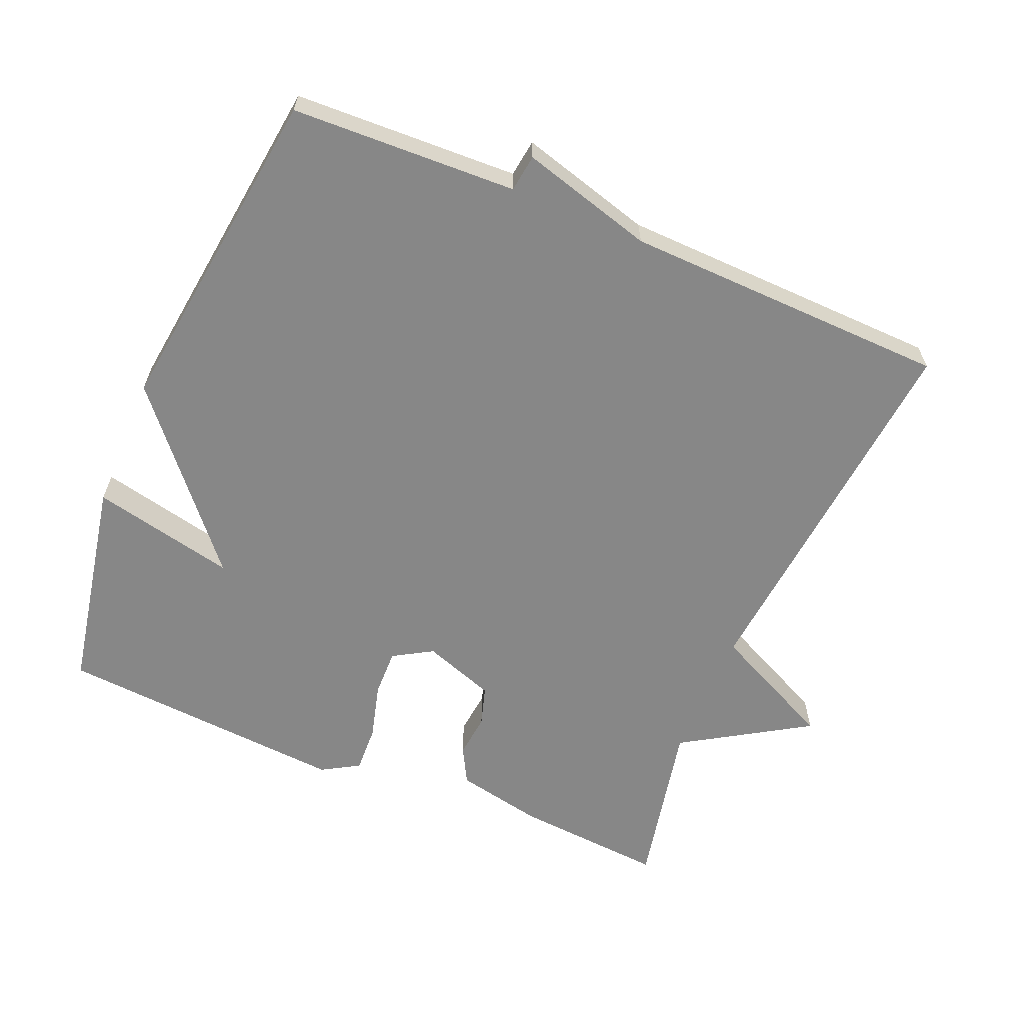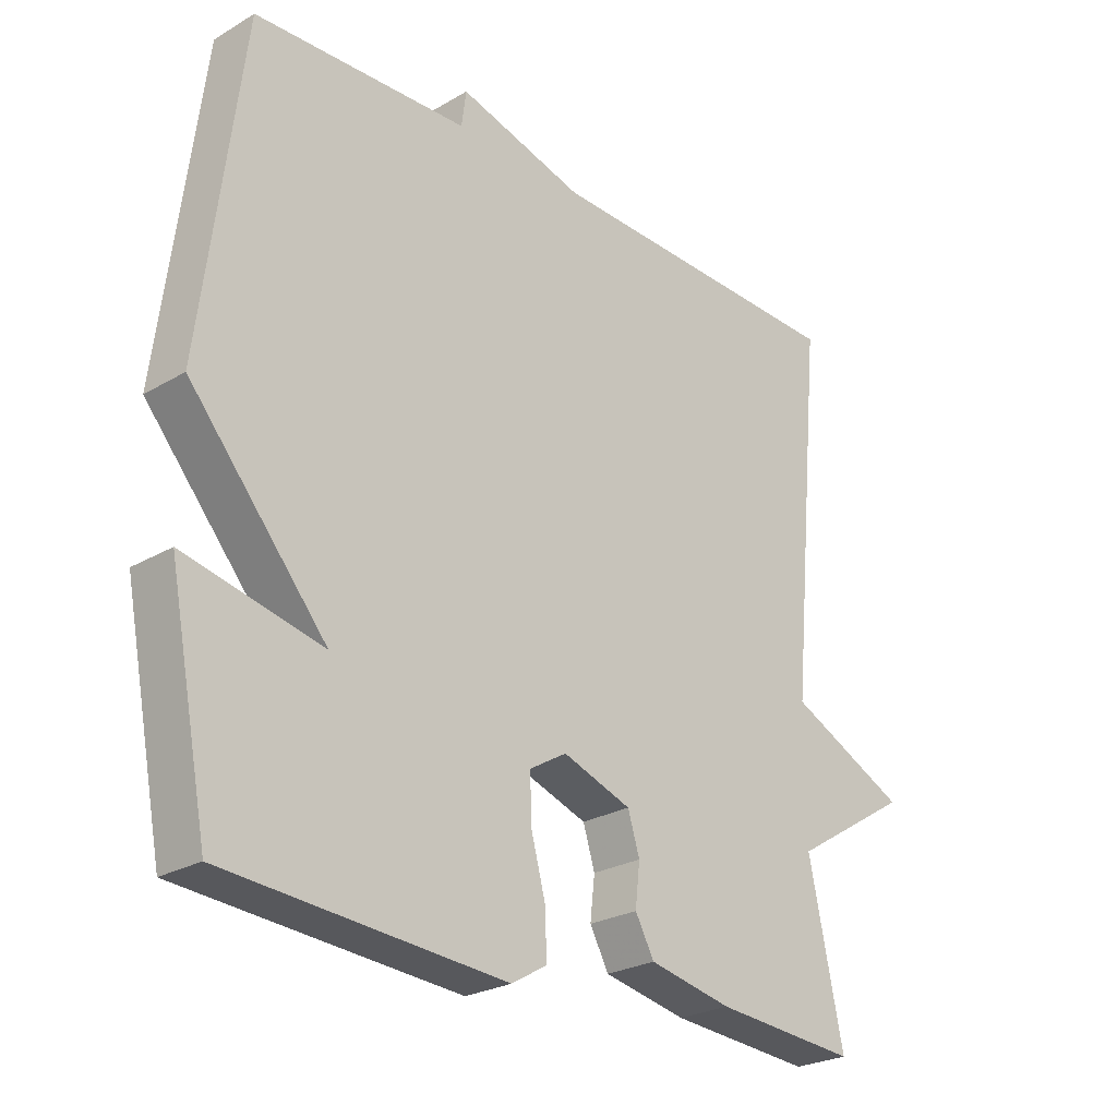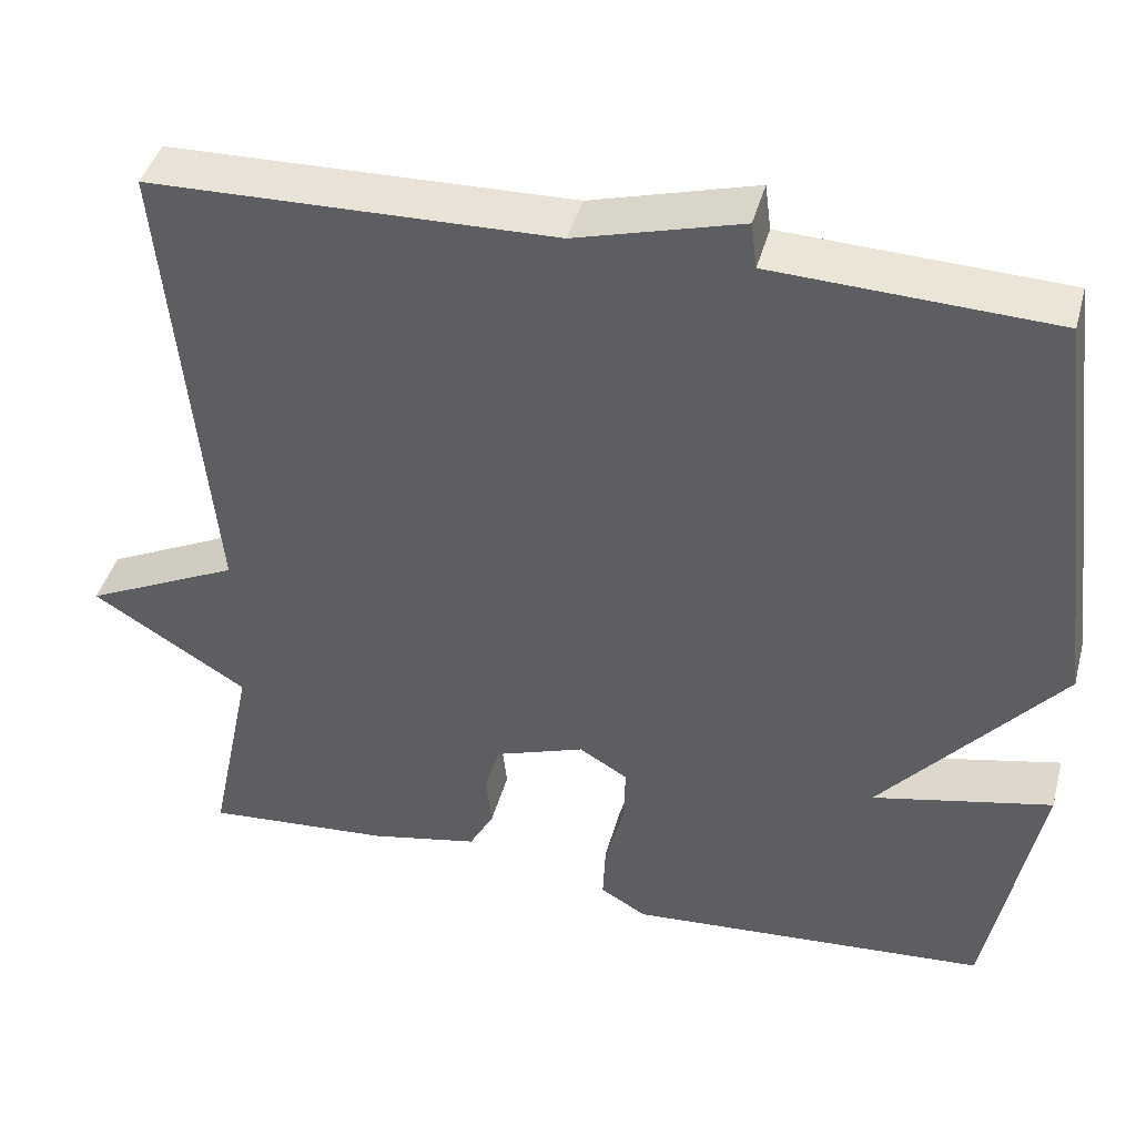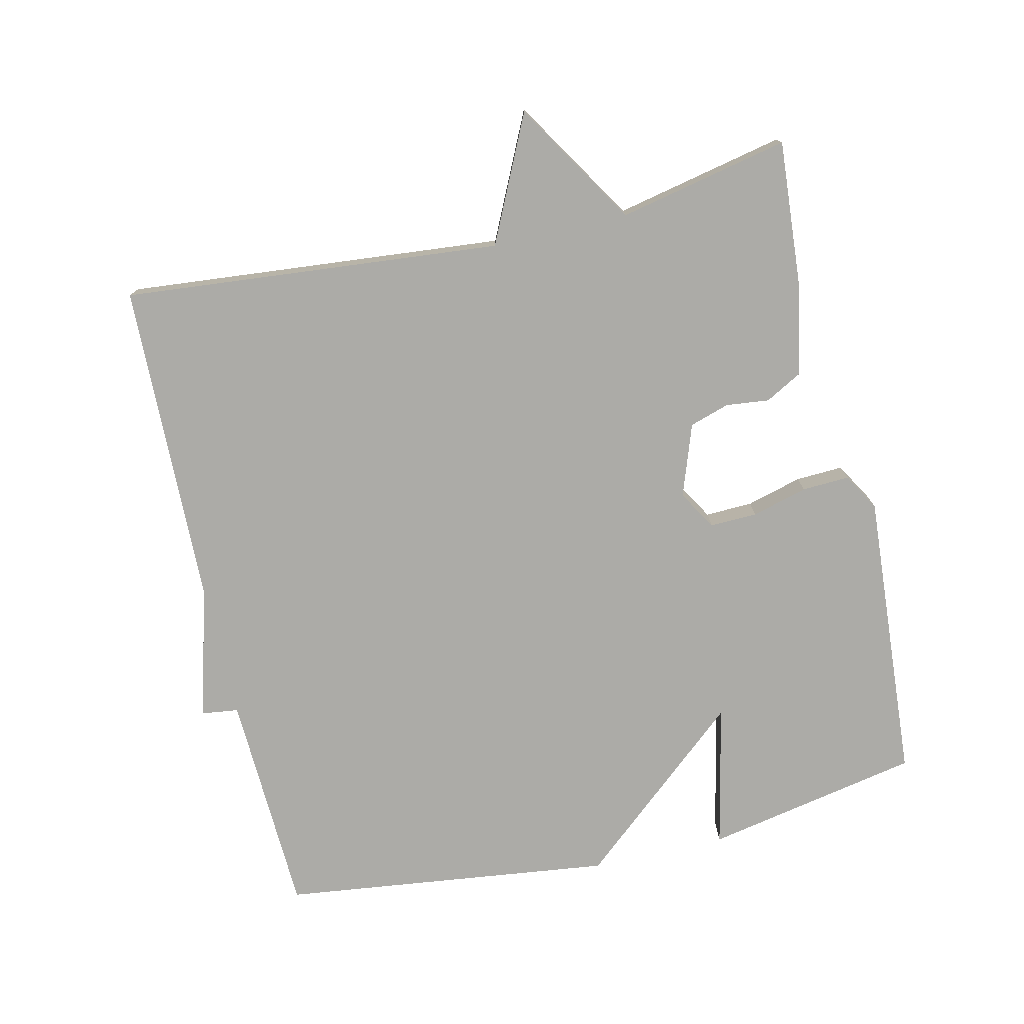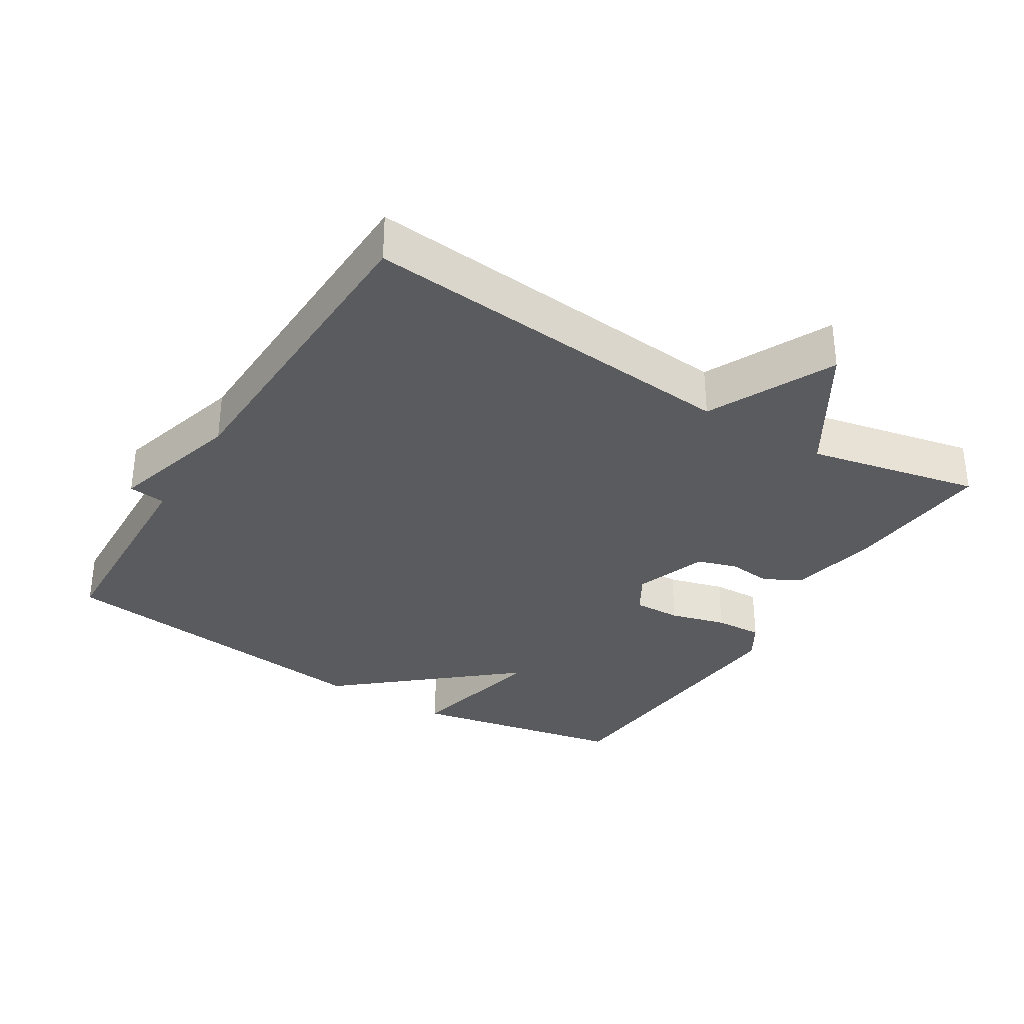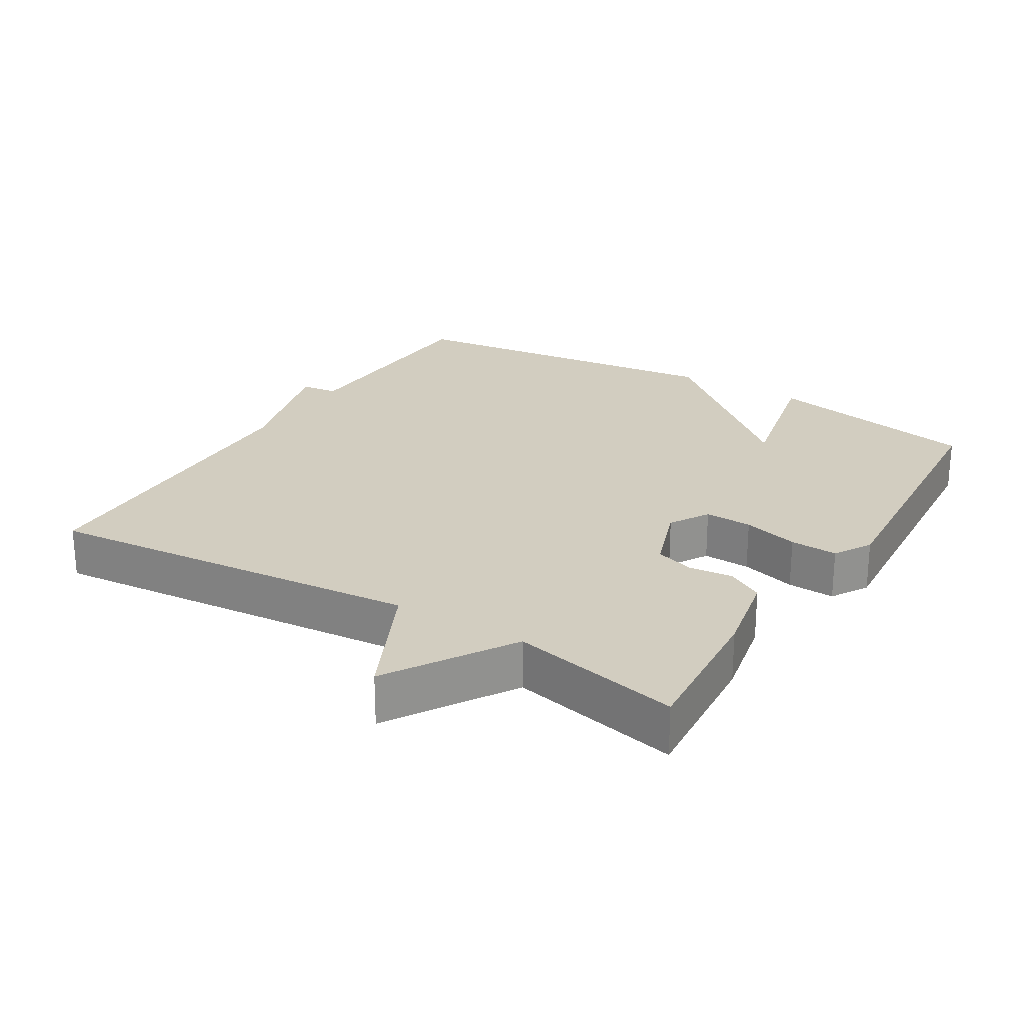
<metadata>
{"format":"obj","ext":"obj","renderer":"f3d","projection":"perspective","resolution":1024,"background":"white","views":[{"elev":-62.3,"azim":-22.9,"up":"+Y"},{"elev":-25.4,"azim":-46.6,"up":"+Z"},{"elev":42.6,"azim":-165.1,"up":"+Z"},{"elev":-76.2,"azim":103.1,"up":"+Y"},{"elev":-33.1,"azim":58.3,"up":"+Y"},{"elev":24.4,"azim":121.5,"up":"+Y"}]}
</metadata>
<code>
v -0.5 0.07 0.5
v -0.173 0.07 0.513
v -0.166 0.07 0.567
v 0.027 0.07 0.513
v 0.5 0.07 0.5
v 0.448 0.07 -0.052
v 0.63 0.07 -0.139
v 0.448 0.07 -0.252
v 0.5 0.07 -0.5
v 0.281 0.07 -0.483
v 0.154 0.07 -0.457
v 0.125 0.07 -0.404
v 0.132 0.07 -0.341
v 0.114 0.07 -0.283
v 0.009 0.07 -0.246
v -0.048 0.07 -0.28
v -0.046 0.07 -0.349
v -0.024 0.07 -0.43
v -0.021 0.07 -0.499
v -0.075 0.07 -0.531
v -0.5 0.07 -0.5
v -0.561 0.07 -0.186
v -0.351 0.07 -0.232
v -0.561 0.07 0.014
v -0.5 0 0.5
v -0.173 0 0.513
v -0.166 0 0.567
v 0.027 0 0.513
v 0.5 0 0.5
v 0.448 0 -0.052
v 0.63 0 -0.139
v 0.448 0 -0.252
v 0.5 0 -0.5
v 0.281 0 -0.483
v 0.154 0 -0.457
v 0.125 0 -0.404
v 0.132 0 -0.341
v 0.114 0 -0.283
v 0.009 0 -0.246
v -0.048 0 -0.28
v -0.046 0 -0.349
v -0.024 0 -0.43
v -0.021 0 -0.499
v -0.075 0 -0.531
v -0.5 0 -0.5
v -0.561 0 -0.186
v -0.351 0 -0.232
v -0.561 0 0.014
f 23 24 1 2
f 21 22 23
f 20 21 23
f 19 20 23
f 18 19 23
f 17 18 23
f 16 17 23 2
f 2 3 4
f 16 2 4
f 15 16 4
f 4 5 6
f 15 4 6
f 14 15 6
f 6 7 8
f 14 6 8
f 13 14 8
f 11 12 13
f 10 11 13
f 9 10 13
f 8 9 13
f 26 25 48 47
f 47 46 45
f 47 45 44
f 47 44 43
f 47 43 42
f 47 42 41
f 26 47 41 40
f 28 27 26
f 28 26 40
f 28 40 39
f 30 29 28
f 30 28 39
f 30 39 38
f 32 31 30
f 32 30 38
f 32 38 37
f 37 36 35
f 37 35 34
f 37 34 33
f 37 33 32
f 1 25 26 2
f 2 26 27 3
f 3 27 28 4
f 4 28 29 5
f 5 29 30 6
f 6 30 31 7
f 7 31 32 8
f 8 32 33 9
f 9 33 34 10
f 10 34 35 11
f 11 35 36 12
f 12 36 37 13
f 13 37 38 14
f 14 38 39 15
f 15 39 40 16
f 16 40 41 17
f 17 41 42 18
f 18 42 43 19
f 19 43 44 20
f 20 44 45 21
f 21 45 46 22
f 22 46 47 23
f 23 47 48 24
f 24 48 25 1

</code>
